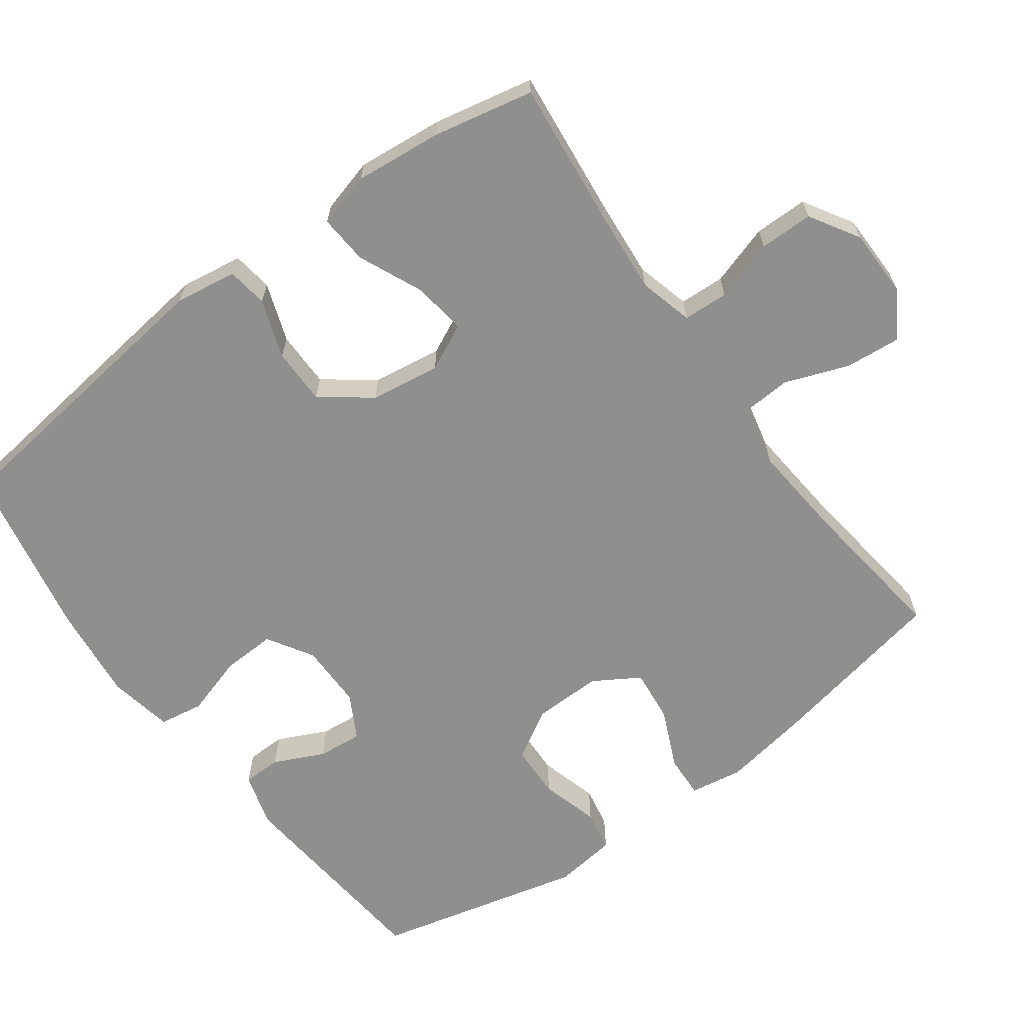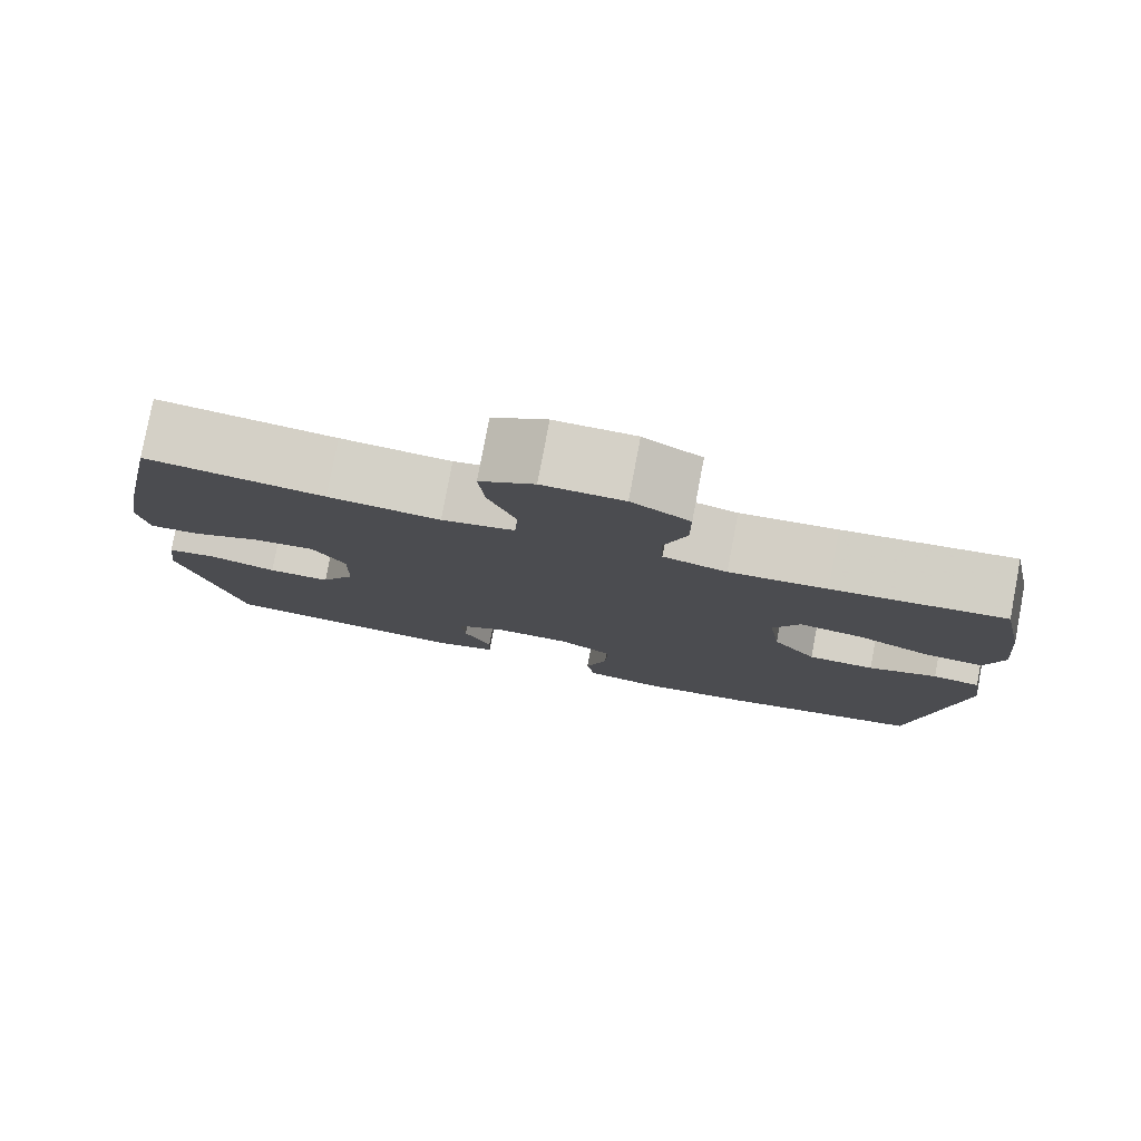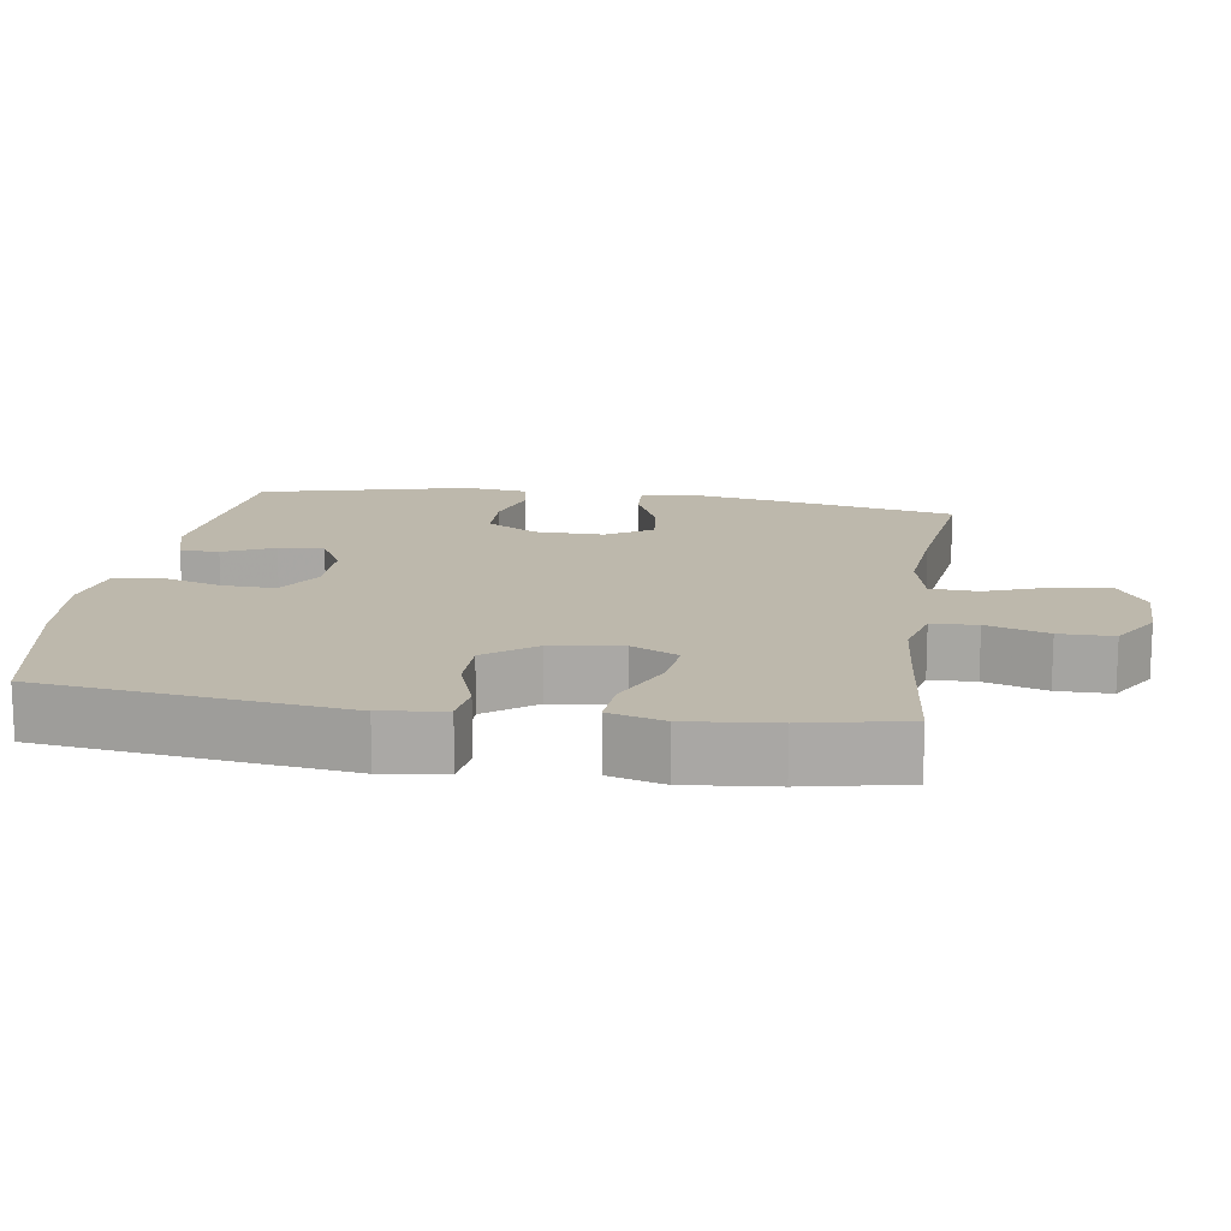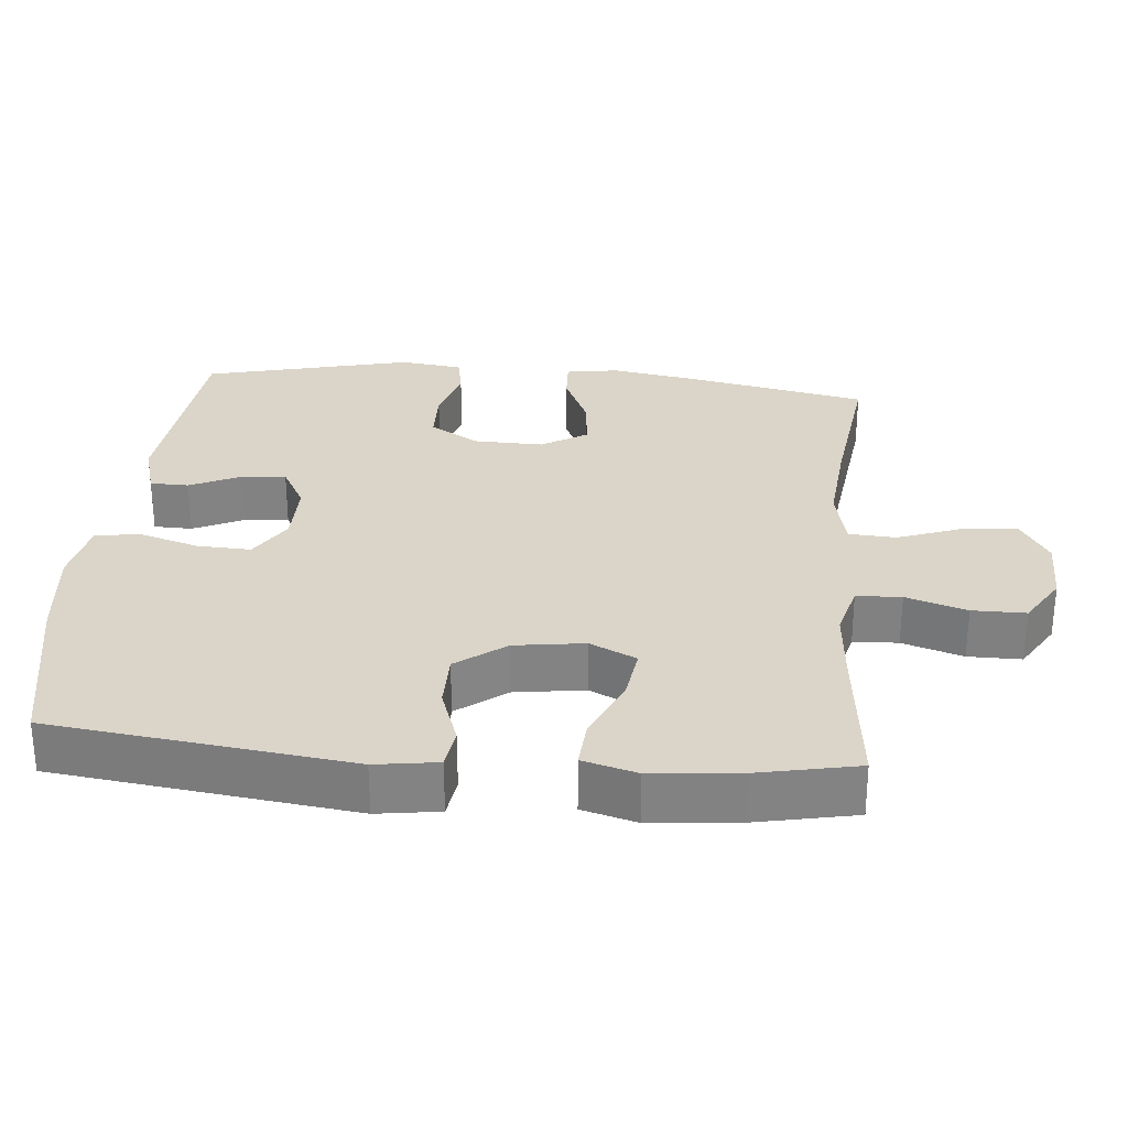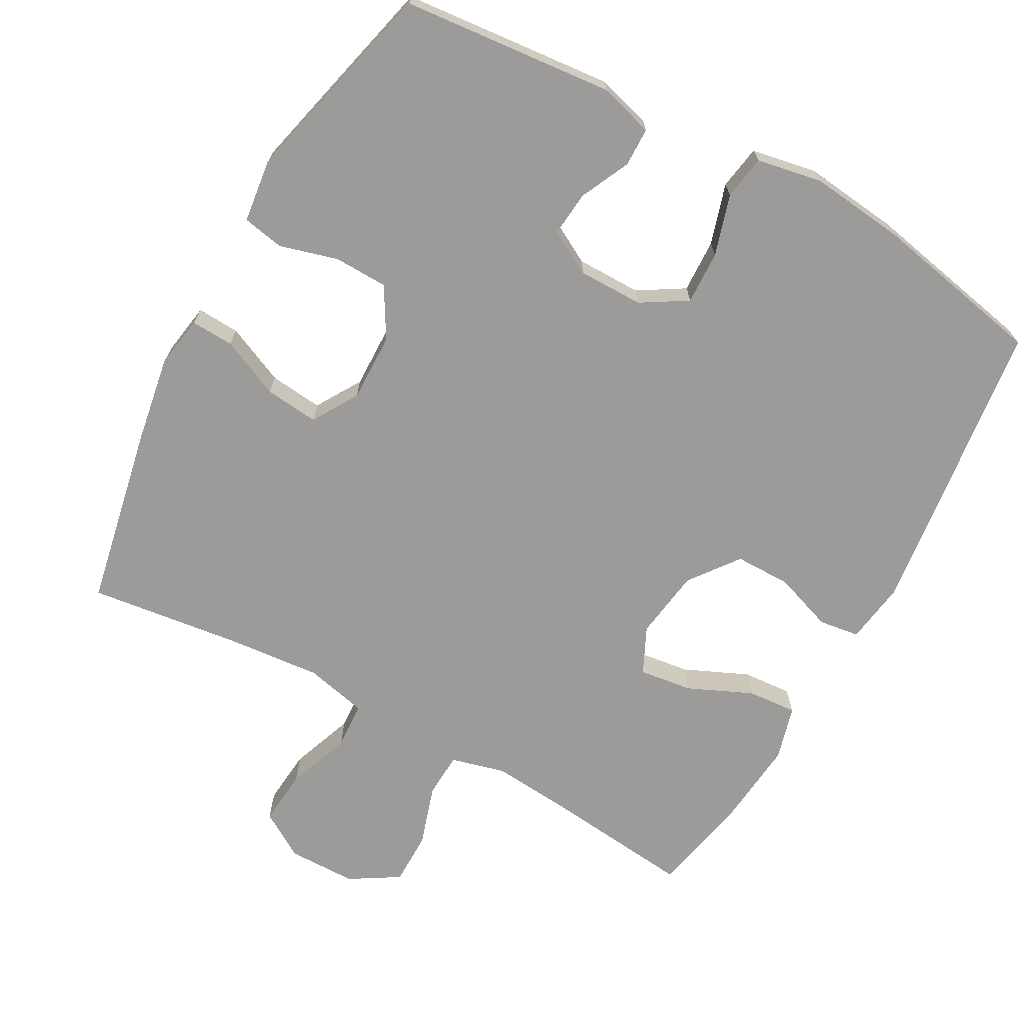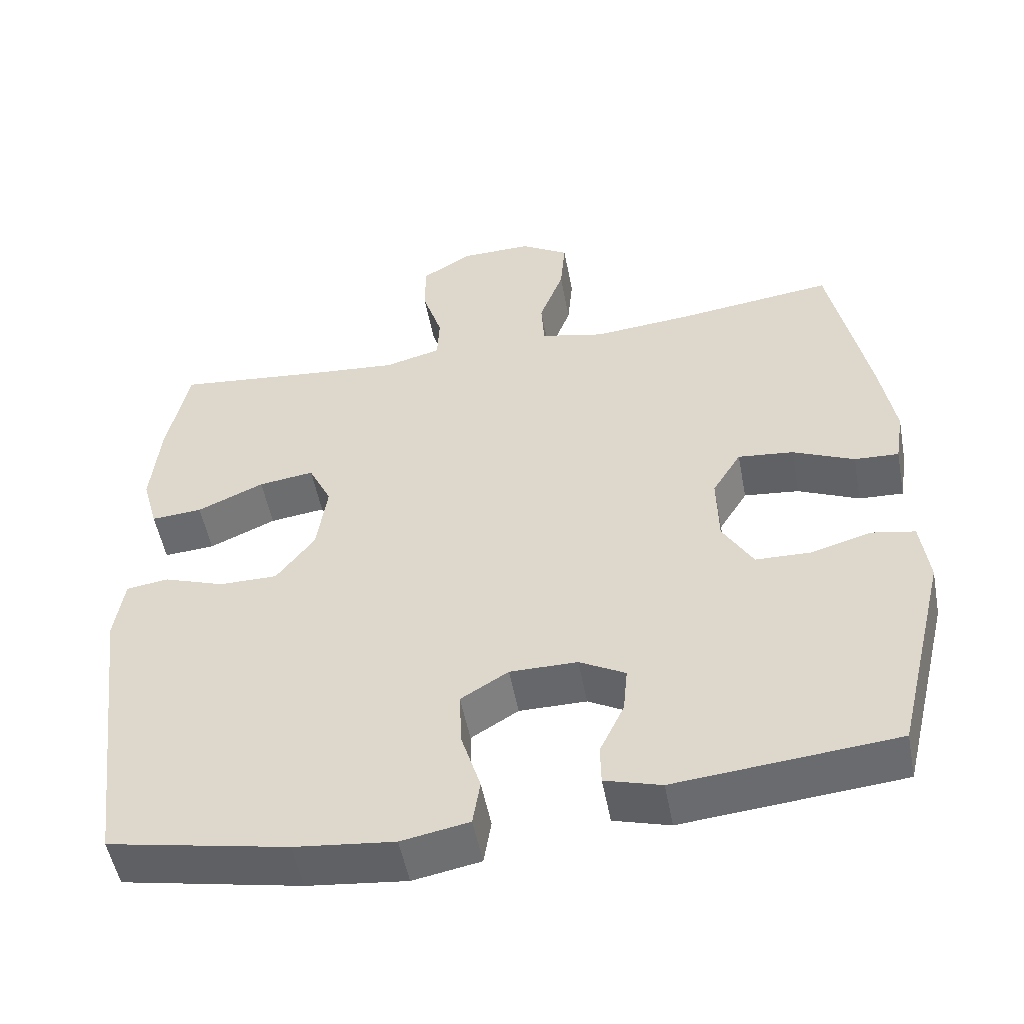
<metadata>
{"format":"obj","ext":"obj","renderer":"f3d","projection":"perspective","resolution":1024,"background":"white","views":[{"elev":-65.1,"azim":-53.8,"up":"+Y"},{"elev":79.7,"azim":-169.3,"up":"+Z"},{"elev":14.8,"azim":-81.4,"up":"+Y"},{"elev":29.2,"azim":-84.7,"up":"+Y"},{"elev":-69.7,"azim":151.1,"up":"+Y"},{"elev":-52.0,"azim":10.7,"up":"+Z"}]}
</metadata>
<code>
v 0.5 0.07 0.5
v 0.551 0.07 0.244
v 0.571 0.07 0.125
v 0.559 0.07 0.051
v 0.499 0.07 0.054
v 0.416 0.07 0.091
v 0.341 0.07 0.099
v 0.302 0.07 0.035
v 0.304 0.07 -0.061
v 0.345 0.07 -0.131
v 0.42 0.07 -0.133
v 0.502 0.07 -0.11
v 0.56 0.07 -0.121
v 0.571 0.07 -0.209
v 0.5 0.07 -0.5
v 0.203 0.07 -0.528
v 0.127 0.07 -0.506
v 0.126 0.07 -0.452
v 0.159 0.07 -0.382
v 0.165 0.07 -0.319
v 0.103 0.07 -0.285
v 0.012 0.07 -0.285
v -0.052 0.07 -0.324
v -0.049 0.07 -0.399
v -0.023 0.07 -0.484
v -0.033 0.07 -0.546
v -0.124 0.07 -0.563
v -0.258 0.07 -0.548
v -0.5 0.07 -0.5
v -0.552 0.07 -0.082
v -0.539 0.07 0.005
v -0.482 0.07 0.013
v -0.4 0.07 -0.016
v -0.321 0.07 -0.016
v -0.269 0.07 0.053
v -0.255 0.07 0.151
v -0.286 0.07 0.216
v -0.361 0.07 0.206
v -0.451 0.07 0.166
v -0.52 0.07 0.161
v -0.541 0.07 0.237
v -0.529 0.07 0.36
v -0.5 0.07 0.5
v -0.295 0.07 0.478
v -0.179 0.07 0.468
v -0.103 0.07 0.488
v -0.1 0.07 0.551
v -0.127 0.07 0.636
v -0.127 0.07 0.711
v -0.058 0.07 0.753
v 0.038 0.07 0.754
v 0.103 0.07 0.714
v 0.096 0.07 0.636
v 0.063 0.07 0.547
v 0.067 0.07 0.481
v 0.154 0.07 0.461
v 0.287 0.07 0.473
v 0.5 0 0.5
v 0.551 0 0.244
v 0.571 0 0.125
v 0.559 0 0.051
v 0.499 0 0.054
v 0.416 0 0.091
v 0.341 0 0.099
v 0.302 0 0.035
v 0.304 0 -0.061
v 0.345 0 -0.131
v 0.42 0 -0.133
v 0.502 0 -0.11
v 0.56 0 -0.121
v 0.571 0 -0.209
v 0.5 0 -0.5
v 0.203 0 -0.528
v 0.127 0 -0.506
v 0.126 0 -0.452
v 0.159 0 -0.382
v 0.165 0 -0.319
v 0.103 0 -0.285
v 0.012 0 -0.285
v -0.052 0 -0.324
v -0.049 0 -0.399
v -0.023 0 -0.484
v -0.033 0 -0.546
v -0.124 0 -0.563
v -0.258 0 -0.548
v -0.5 0 -0.5
v -0.552 0 -0.082
v -0.539 0 0.005
v -0.482 0 0.013
v -0.4 0 -0.016
v -0.321 0 -0.016
v -0.269 0 0.053
v -0.255 0 0.151
v -0.286 0 0.216
v -0.361 0 0.206
v -0.451 0 0.166
v -0.52 0 0.161
v -0.541 0 0.237
v -0.529 0 0.36
v -0.5 0 0.5
v -0.295 0 0.478
v -0.179 0 0.468
v -0.103 0 0.488
v -0.1 0 0.551
v -0.127 0 0.636
v -0.127 0 0.711
v -0.058 0 0.753
v 0.038 0 0.754
v 0.103 0 0.714
v 0.096 0 0.636
v 0.063 0 0.547
v 0.067 0 0.481
v 0.154 0 0.461
v 0.287 0 0.473
f 51 52 53 54
f 51 54 55
f 50 51 55
f 47 48 49 50
f 46 47 50 55
f 45 46 55 56
f 41 42 43 44
f 41 44 45
f 38 39 40 41
f 37 38 41 45
f 36 37 45 56
f 30 31 32 33
f 30 33 34
f 29 30 34
f 28 29 34 35
f 24 25 26 27
f 23 24 27 28
f 16 17 18 19
f 16 19 20
f 15 16 20
f 14 15 20 21
f 11 12 13 14
f 10 11 14 21
f 3 4 5 6
f 3 6 7
f 57 1 2 3
f 57 3 7
f 56 57 7 8
f 36 56 8 9
f 23 28 35 36
f 22 23 36 9
f 9 10 21 22
f 111 110 109 108
f 112 111 108
f 112 108 107
f 107 106 105 104
f 112 107 104 103
f 113 112 103 102
f 101 100 99 98
f 102 101 98
f 98 97 96 95
f 102 98 95 94
f 113 102 94 93
f 90 89 88 87
f 91 90 87
f 91 87 86
f 92 91 86 85
f 84 83 82 81
f 85 84 81 80
f 76 75 74 73
f 77 76 73
f 77 73 72
f 78 77 72 71
f 71 70 69 68
f 78 71 68 67
f 63 62 61 60
f 64 63 60
f 60 59 58 114
f 64 60 114
f 65 64 114 113
f 66 65 113 93
f 93 92 85 80
f 66 93 80 79
f 79 78 67 66
f 1 58 59 2
f 2 59 60 3
f 3 60 61 4
f 4 61 62 5
f 5 62 63 6
f 6 63 64 7
f 7 64 65 8
f 8 65 66 9
f 9 66 67 10
f 10 67 68 11
f 11 68 69 12
f 12 69 70 13
f 13 70 71 14
f 14 71 72 15
f 15 72 73 16
f 16 73 74 17
f 17 74 75 18
f 18 75 76 19
f 19 76 77 20
f 20 77 78 21
f 21 78 79 22
f 22 79 80 23
f 23 80 81 24
f 24 81 82 25
f 25 82 83 26
f 26 83 84 27
f 27 84 85 28
f 28 85 86 29
f 29 86 87 30
f 30 87 88 31
f 31 88 89 32
f 32 89 90 33
f 33 90 91 34
f 34 91 92 35
f 35 92 93 36
f 36 93 94 37
f 37 94 95 38
f 38 95 96 39
f 39 96 97 40
f 40 97 98 41
f 41 98 99 42
f 42 99 100 43
f 43 100 101 44
f 44 101 102 45
f 45 102 103 46
f 46 103 104 47
f 47 104 105 48
f 48 105 106 49
f 49 106 107 50
f 50 107 108 51
f 51 108 109 52
f 52 109 110 53
f 53 110 111 54
f 54 111 112 55
f 55 112 113 56
f 56 113 114 57
f 57 114 58 1

</code>
